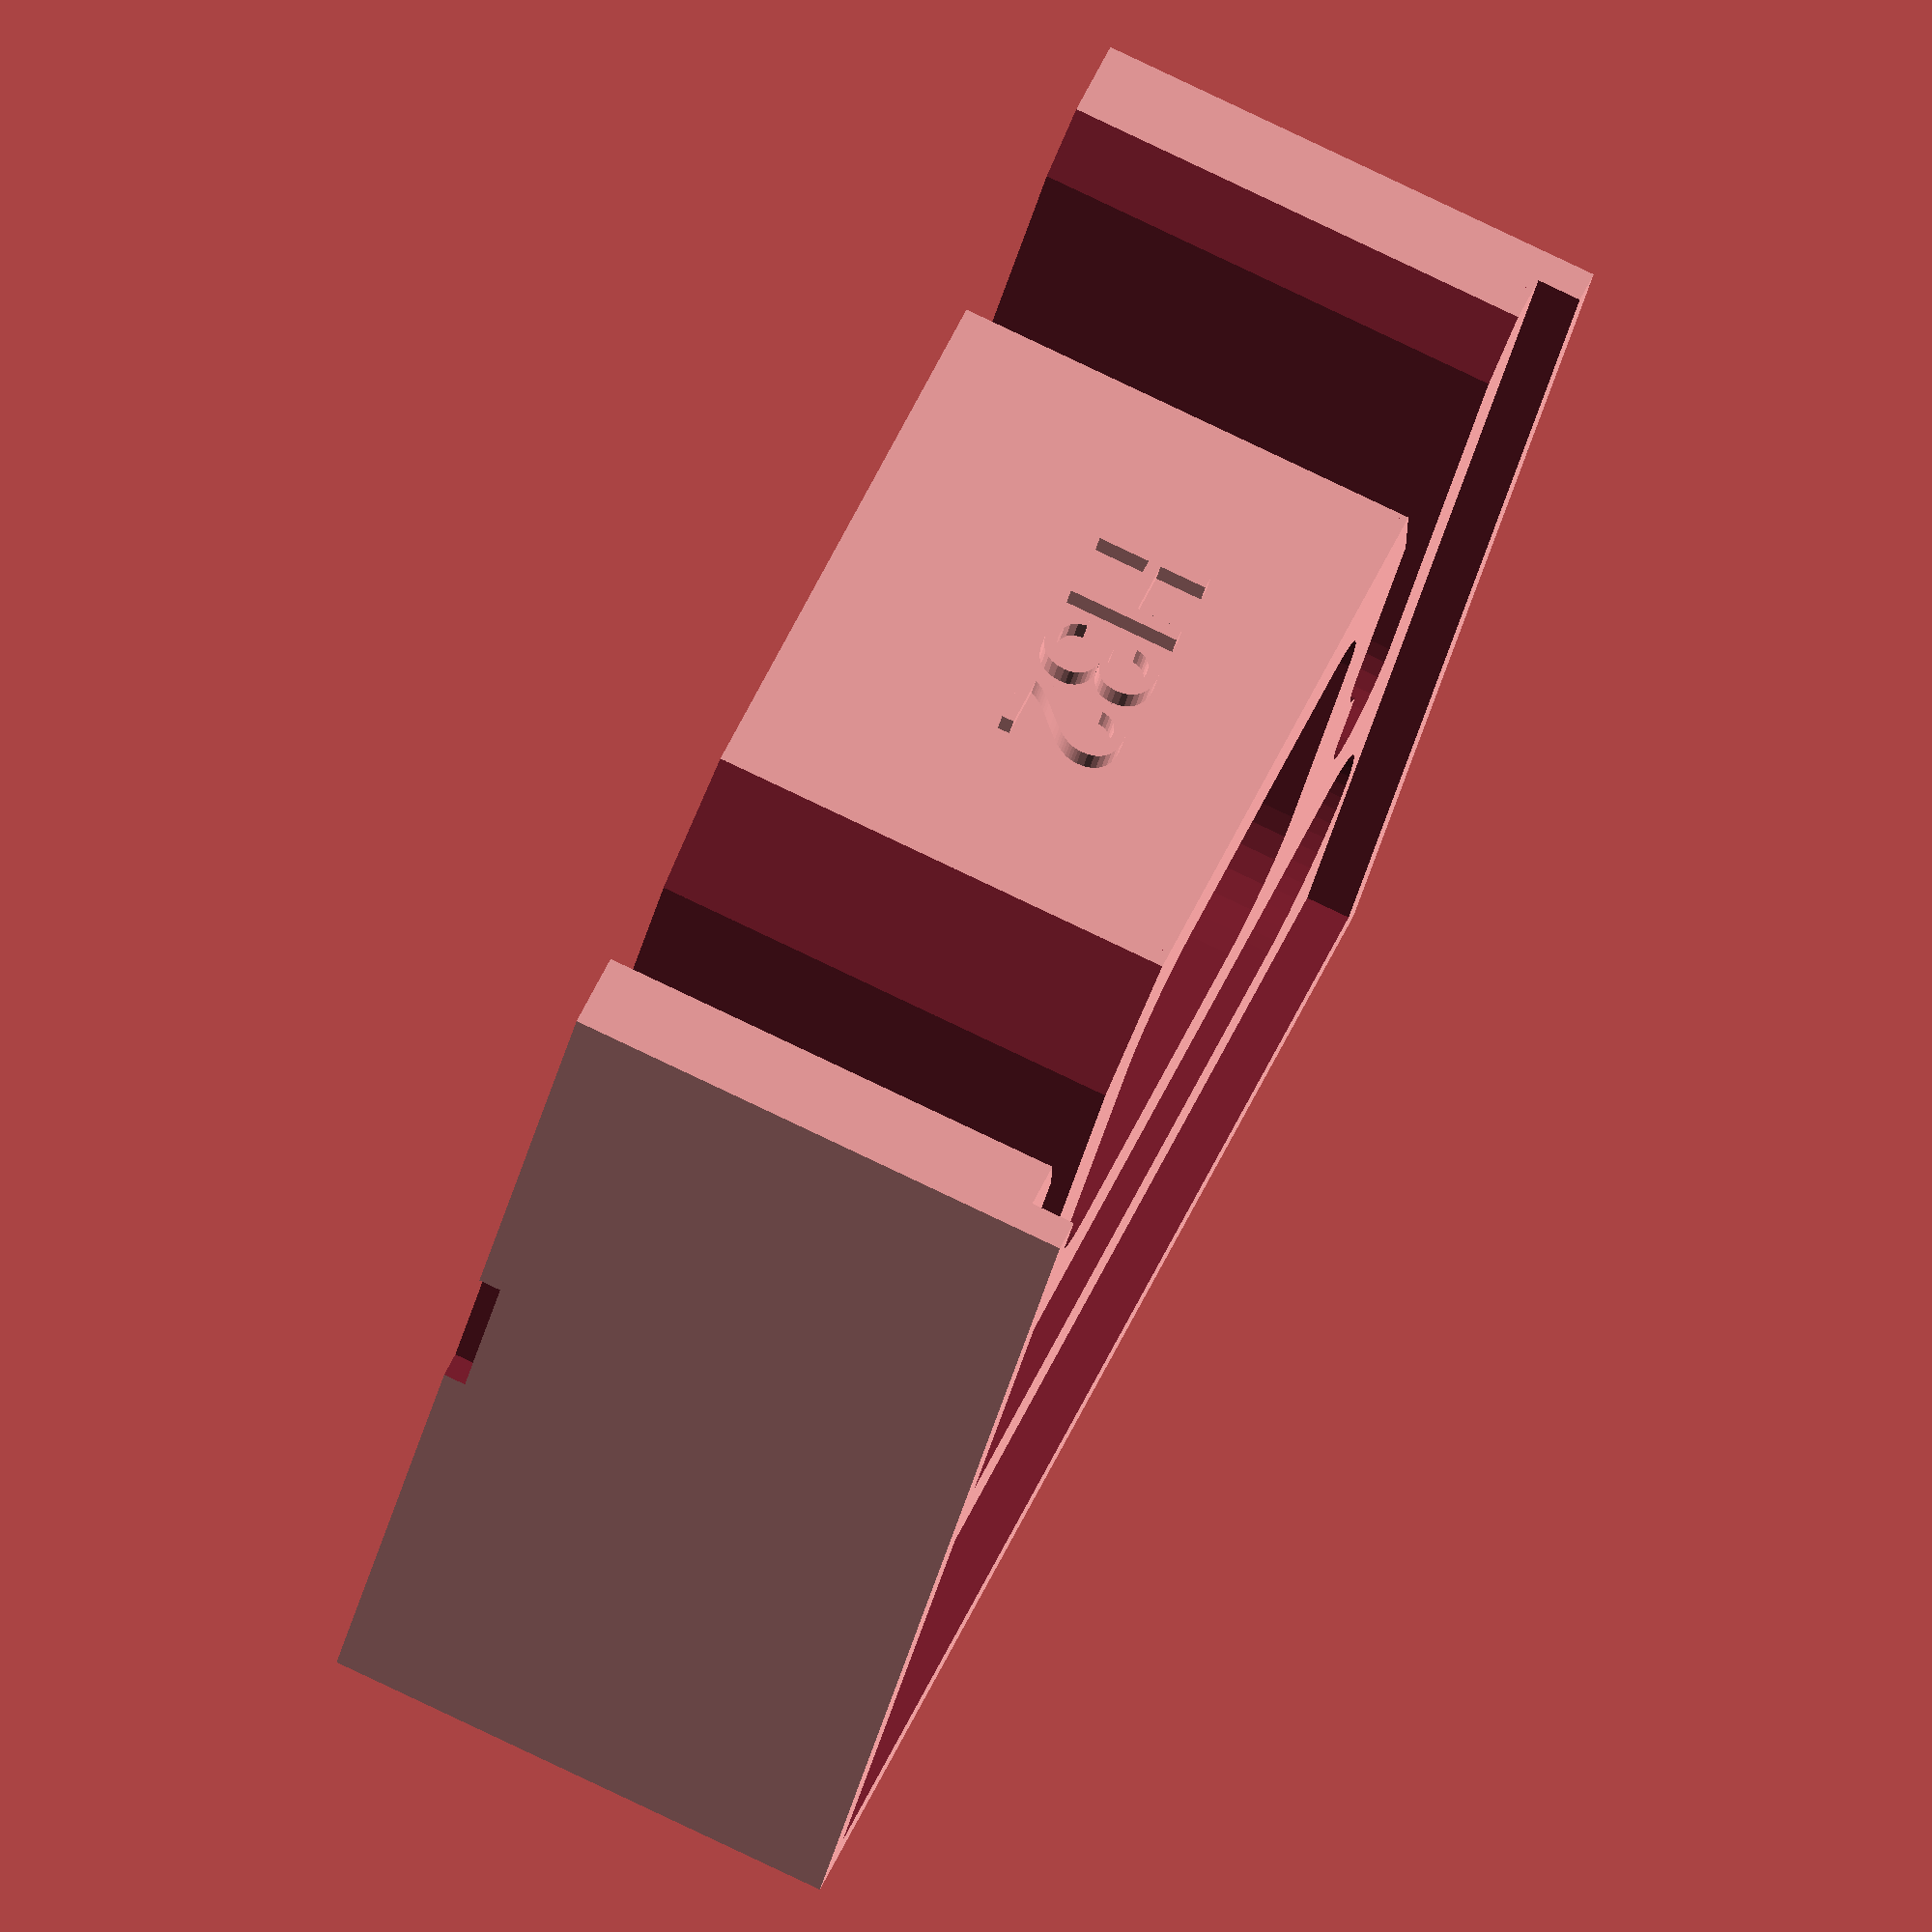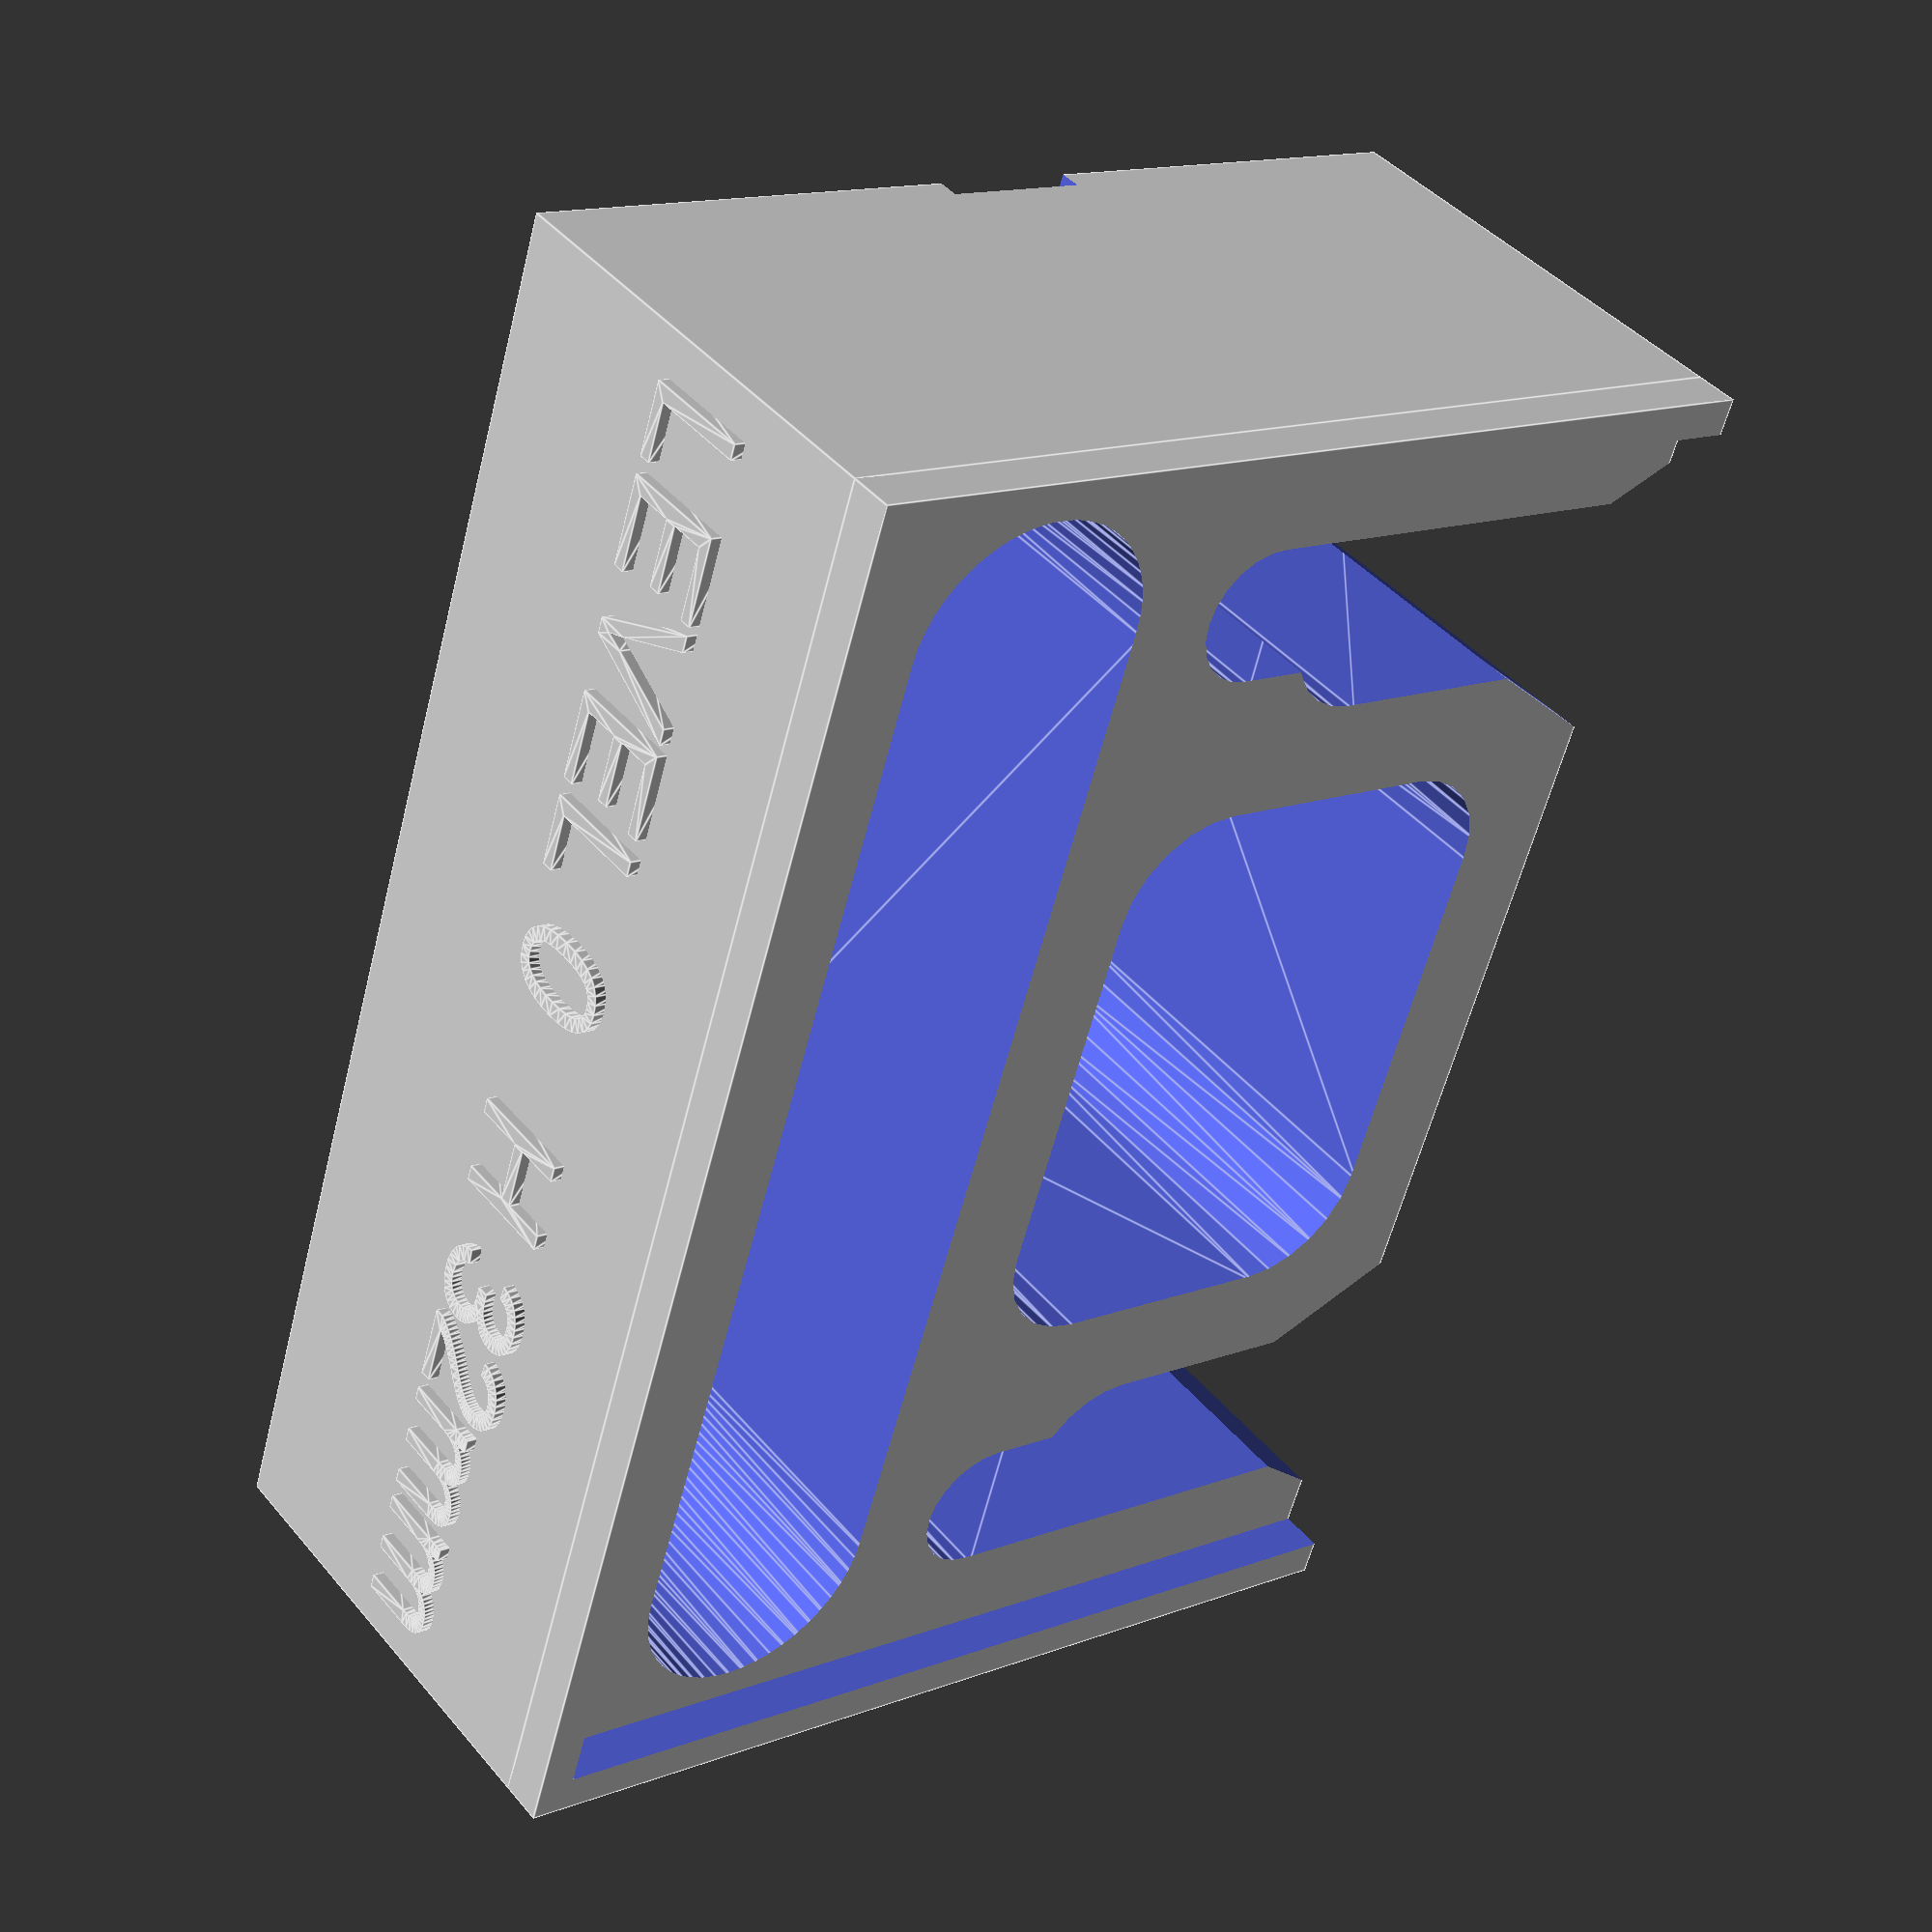
<openscad>
// OPTIONAL !  LEVEL 0
// This is TOPMOST elevation
//  Level -1 , if necessary,  comes lower

Height=32; // change to make any elevation        


DiaM8=9.2; // somewhat larger
Larger= 3; //sidewalls  larger then ground on 3 of the four sides
CollarHeight=3;


  difference()
         {
             
  union() {         
      
  // Base plate
      
      
         translate([0,-Larger/2,0])
      cube([90+Larger*2,65+Larger*1,Height],center = true);  //* 94 61 6
   
      
          difference()
      {
      
      translate([0,-Larger/2,(Height+CollarHeight)/2])
      cube([90+Larger*2,65+Larger*1,CollarHeight],center = true);  //* 94 61 6
          
           translate([0,0 ,Height/2+CollarHeight/2])
      cube([90+1,65+1,CollarHeight+1],center = true);  //
          
          // 0.8 ->1 if printed with nozzle 0.
      }
          
      
       translate([-46,-34.25,-1])                  
       rotate([90,0,0])                  
       linear_extrude(2.0)                 
              text("LEVEL 0","Arial",size=8,direction="ltr",halign="top");  
                          
      
        translate([4,-34.25,-1])                  
       rotate([90,0,0])                  
       linear_extrude(2.0)                 
              text("H 32mm",size=8,direction="ltr",halign="top");  
                  
            
       rotate([0,0,180])  
        translate([-10,-31.75,-1])                  
       rotate([90,0,0])                  
       linear_extrude(2.0)                 
              text("H32",size=8,direction="ltr",halign="top");  
        
      
      
  }         // END UNION
  
  
  //  M8 bars
  hull()
  {  
      translate([34.75,0,0]) 
         cylinder(h=Height+1,d=DiaM8,center=true,$fn=24 );     
   
   translate([34.75,40,0]) 
         cylinder(h=Height+CollarHeight*2+1,d=DiaM8,center=true,$fn=24 );    
  }
      
    

  hull()
  {  
      translate([-34.75,0,0]) 
         cylinder(h=Height+1,d=DiaM8,center=true,$fn=24 );    
   
   translate([-34.75,40,0]) 
         cylinder(h=Height+CollarHeight*2+1,d=DiaM8,center=true,$fn=24 );   
  }
  
 
   // More lateral room
  hull()
  {  
      translate([33,10,0]) 
         cylinder(h=Height+1,d=12,center=true,$fn=24 );    
   
   translate([33,40,0]) 
         cylinder(h=Height+CollarHeight*2+1,d=12,center=true,$fn=24 );   
  }
      
    hull()
  {  
      translate([-33,10,0]) 
         cylinder(h=Height+1,d=12,center=true,$fn=24 );    
   
   translate([-33,40,0]) 
         cylinder(h=Height+CollarHeight*2+1,d=12,center=true,$fn=24 );   
  }
    
  
  //make entrances somewhat wider :
 
  translate([-32,30,0]) 
  rotate([0,0,30])
  cylinder(h=Height+1,d=DiaM8+20,center=true,$fn=3 );  
   
  
  translate([32,30,0]) 
  rotate([0,0,30])
  cylinder(h=Height+1,d=DiaM8+20,center=true,$fn=3 ); 
   
    
  
  // large middle spare outs
  
    hull()
  {  
      translate([-35,-19,0]) 
         cylinder(h=Height+1,d=17,center=true,$fn=48 );   
   
   translate([35,-19,0]) 
         cylinder(h=Height+CollarHeight*2+1,d=17,center=true,$fn=48 );    
  }
     
  // OTHER large middle spare outs
   
  minkowski()
  {  
  
     translate([0,11,0]) 
      cube([26,16,Height],center=true);
            
         cylinder(h=1,d=14,center=true,$fn=24 );    
   
  }
   // make removal from bed easier:
    translate([52,0,-Height/2]) 
      cube([12,10,3],center = true);  
  
     translate([-52,0,-Height/2]) 
      cube([12,10,3],center = true);  
  
  }
</openscad>
<views>
elev=279.5 azim=32.4 roll=295.5 proj=o view=wireframe
elev=137.7 azim=287.6 roll=216.3 proj=p view=edges
</views>
